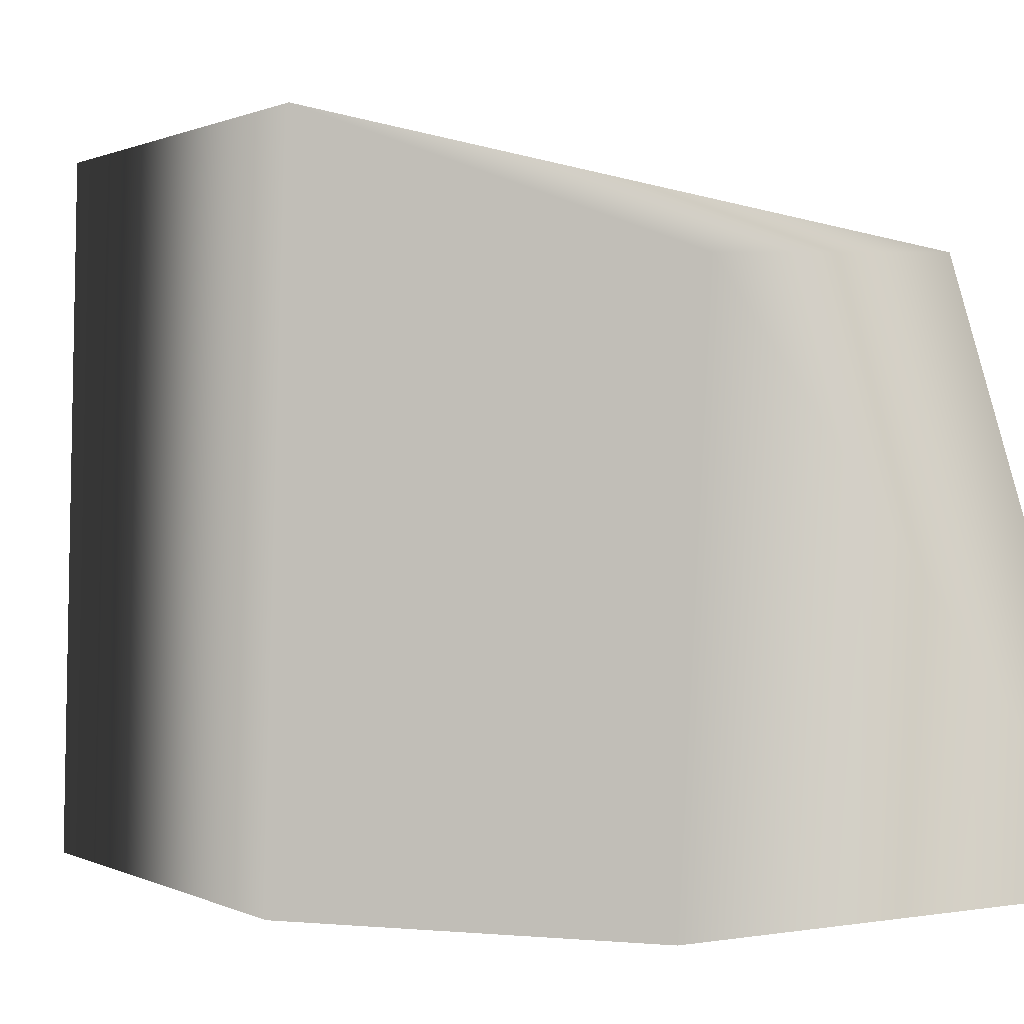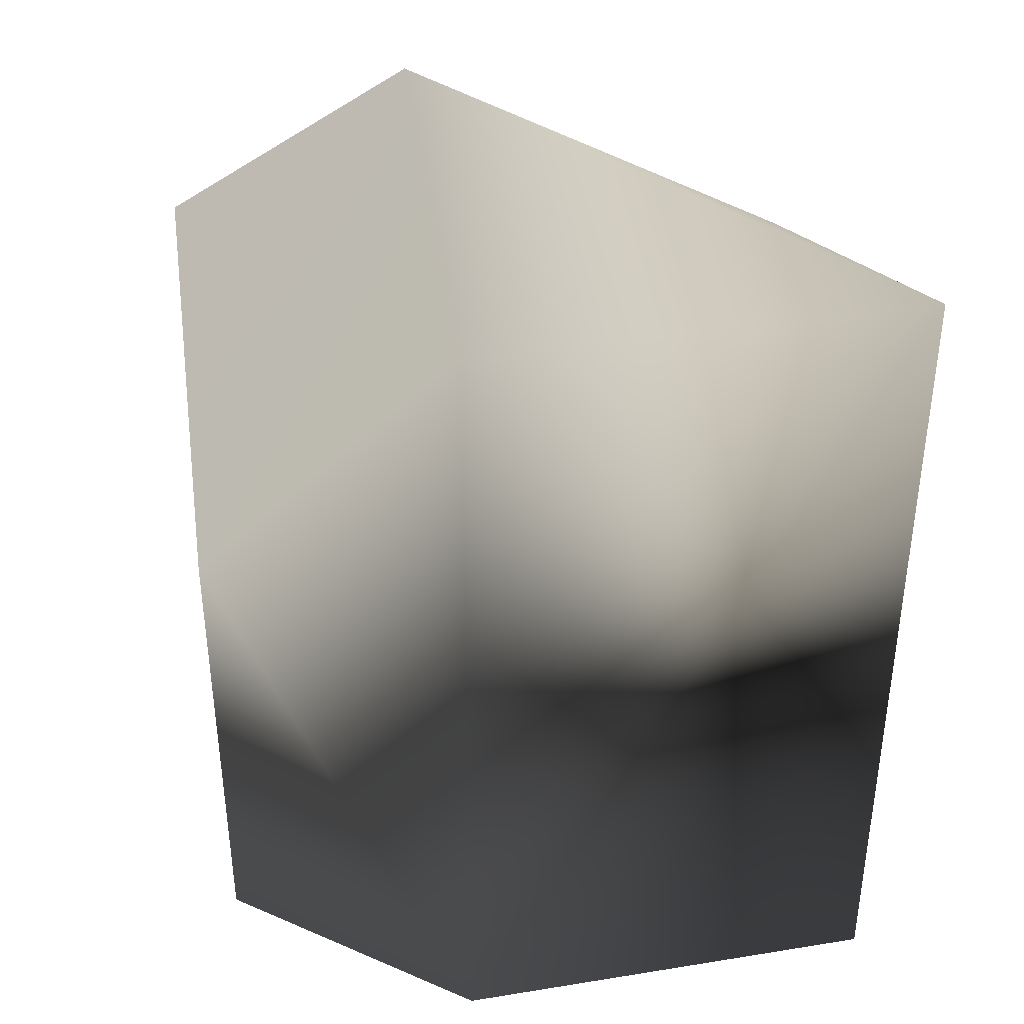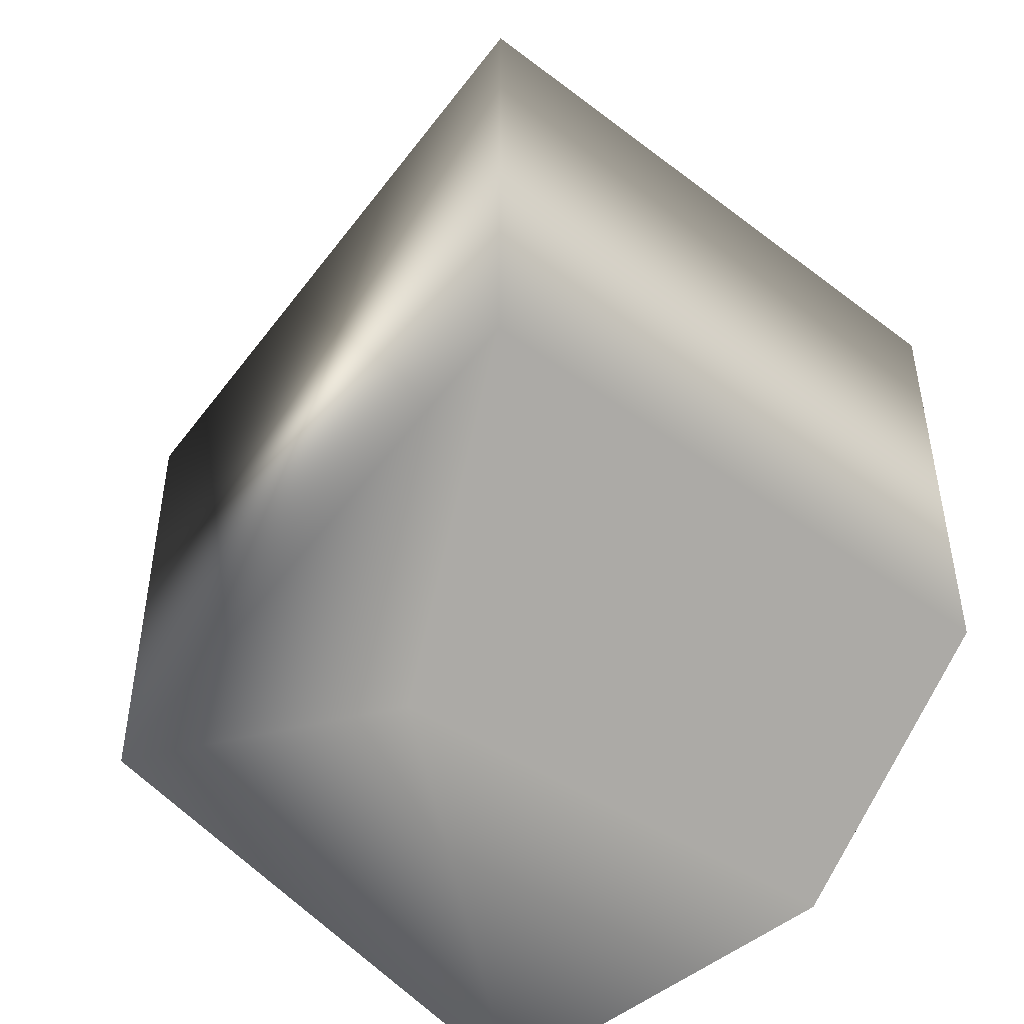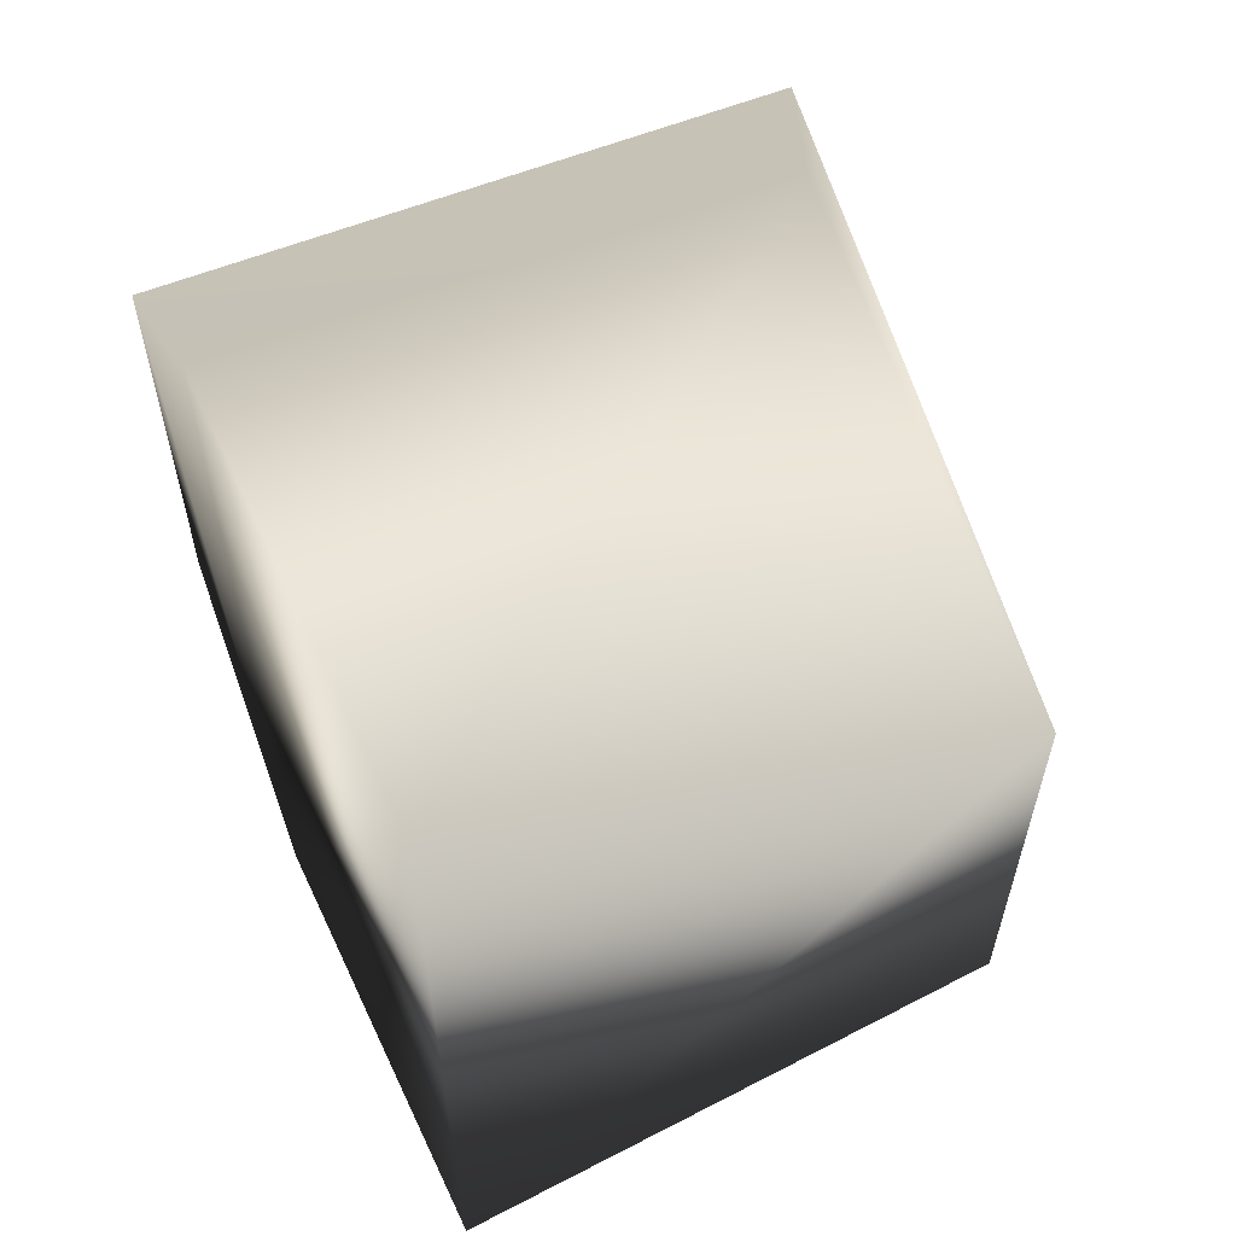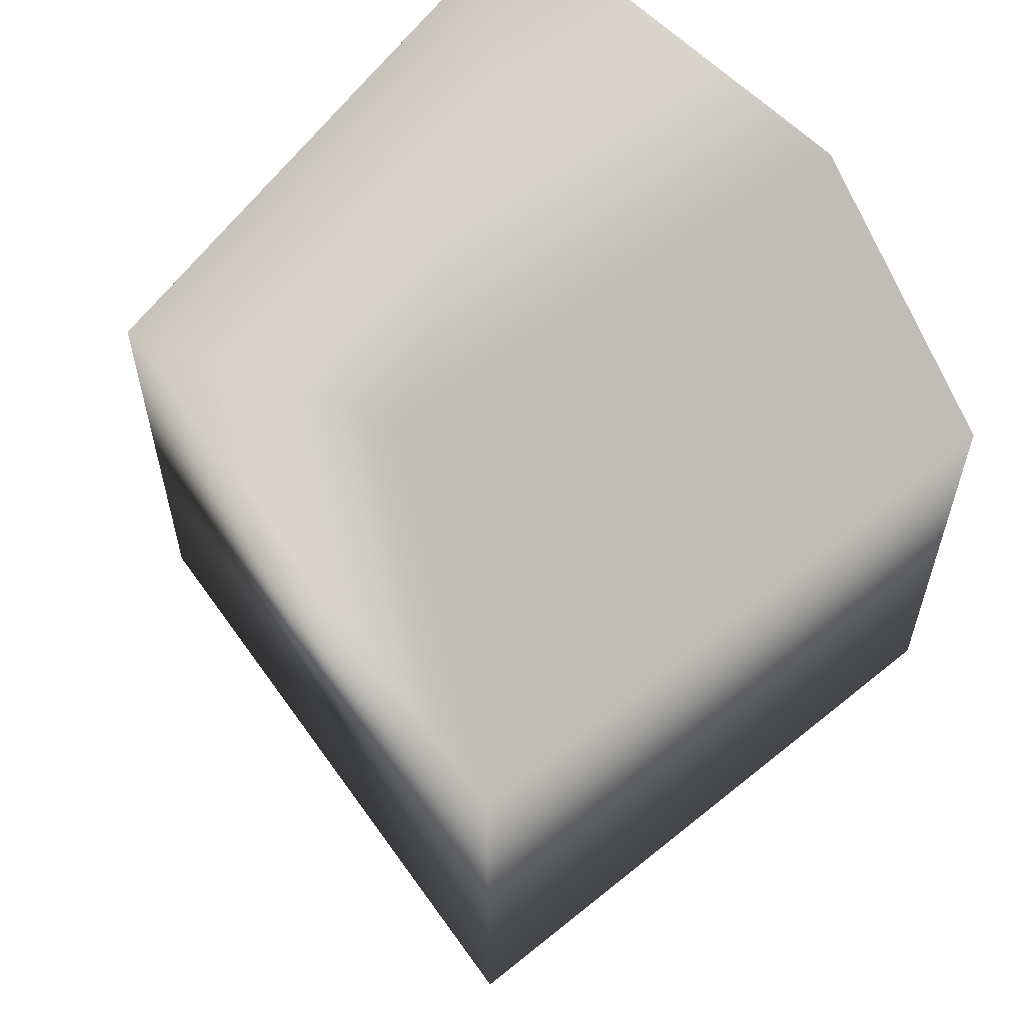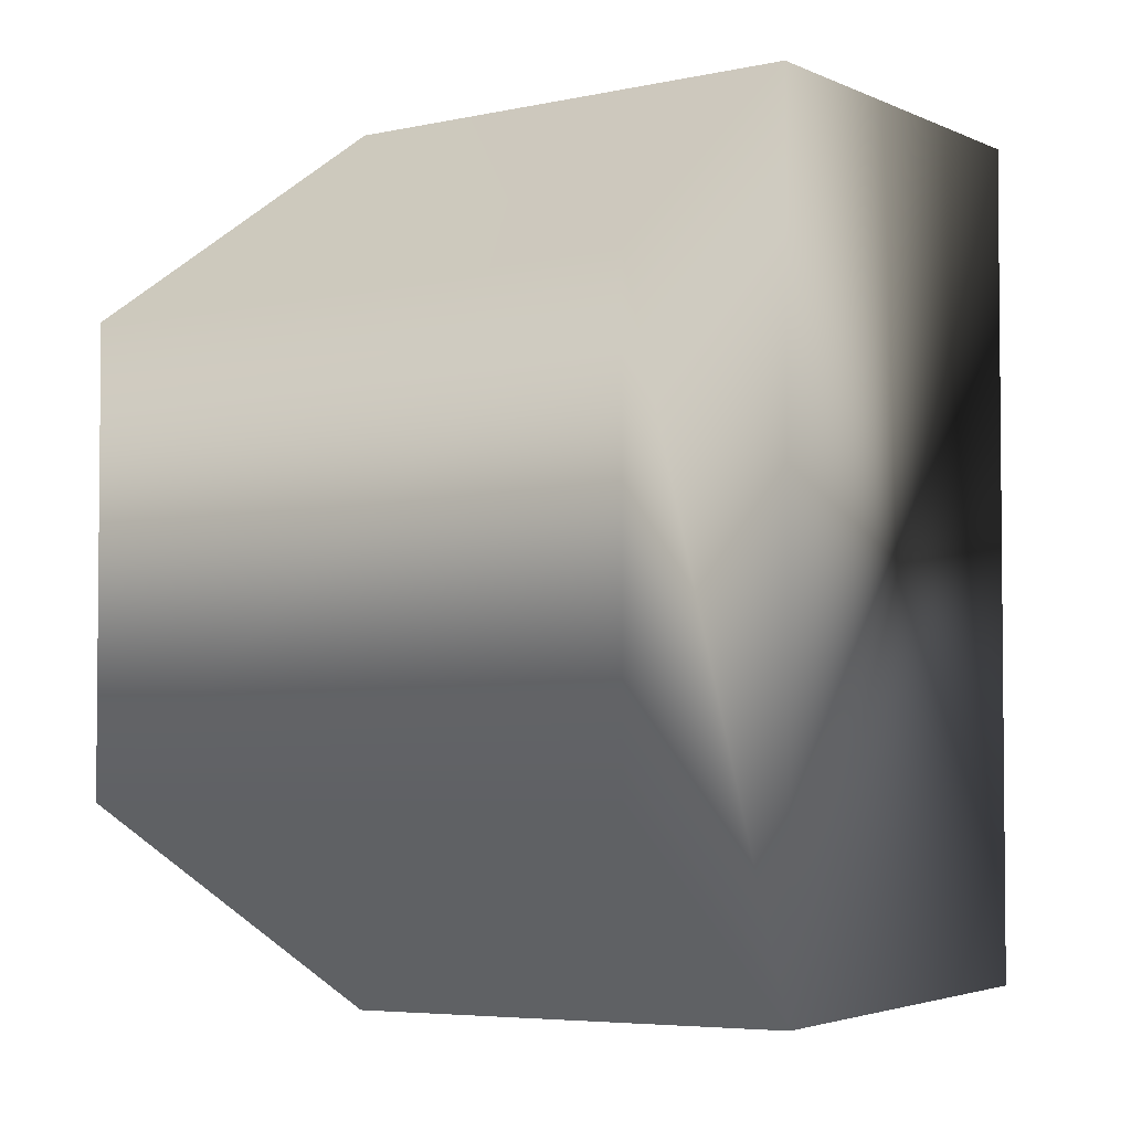
<metadata>
{"format":"obj","ext":"obj","renderer":"f3d","projection":"perspective","resolution":1024,"background":"white","views":[{"elev":0.6,"azim":-29.2,"up":"+Y"},{"elev":39.1,"azim":-10.3,"up":"+Z"},{"elev":-45.5,"azim":-132.9,"up":"+Z"},{"elev":59.4,"azim":66.0,"up":"+Z"},{"elev":58.0,"azim":-131.4,"up":"+Z"},{"elev":-3.2,"azim":-53.8,"up":"+Z"}]}
</metadata>
<code>
v -0.2014 0.8165 -0.4684
v -0.4799 0.2892 -0.233
v -0.4597 0.9414 -0.2477
v -0.2283 0.2796 -0.4469
v -0.4799 0.2892 0.233
v -0.4597 0.9414 0.2332
v -0.2014 0.8165 0.4539
v -0.2283 0.2796 0.4469
v 0.2283 0.2892 0.4469
v 0.2372 0.8532 -0.2915
v 0.2372 0.8532 0.1894
v 0.2283 0.2892 -0.4469
v -0.2283 0.2796 -0.4469
v -0.2014 0.8165 -0.4684
v 0.2372 0.8532 -0.2915
v 0.2283 0.2892 0.4469
v -0.2283 0.2796 0.4469
v 0.2372 0.8532 0.1894
v -0.2014 0.8165 0.4539
v -0.4799 0.2892 0.233
v -0.4799 0.2892 -0.233
g RC_Exhaust_Stack_COL4_L
f 1 2 3
f 2 1 4
f 5 3 2
f 5 6 3
f 5 7 6
f 7 5 8
f 9 7 8
f 3 10 1
f 3 6 11
f 3 11 10
f 6 7 11
f 12 13 14
f 14 15 12
f 13 12 16
f 13 16 17
f 12 15 18
f 12 18 16
f 16 18 19
f 13 17 20
f 13 20 21

</code>
